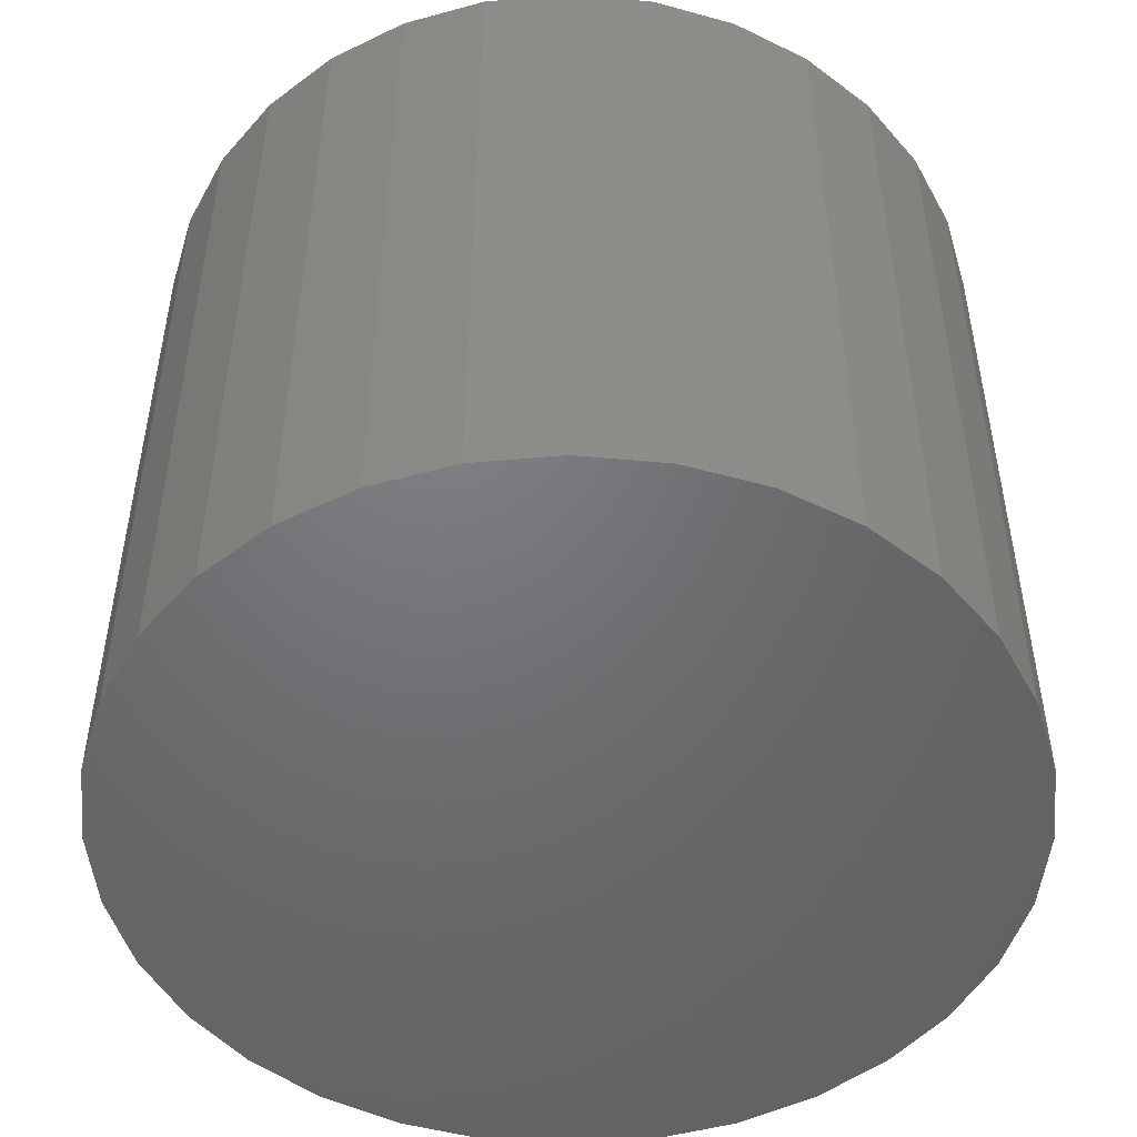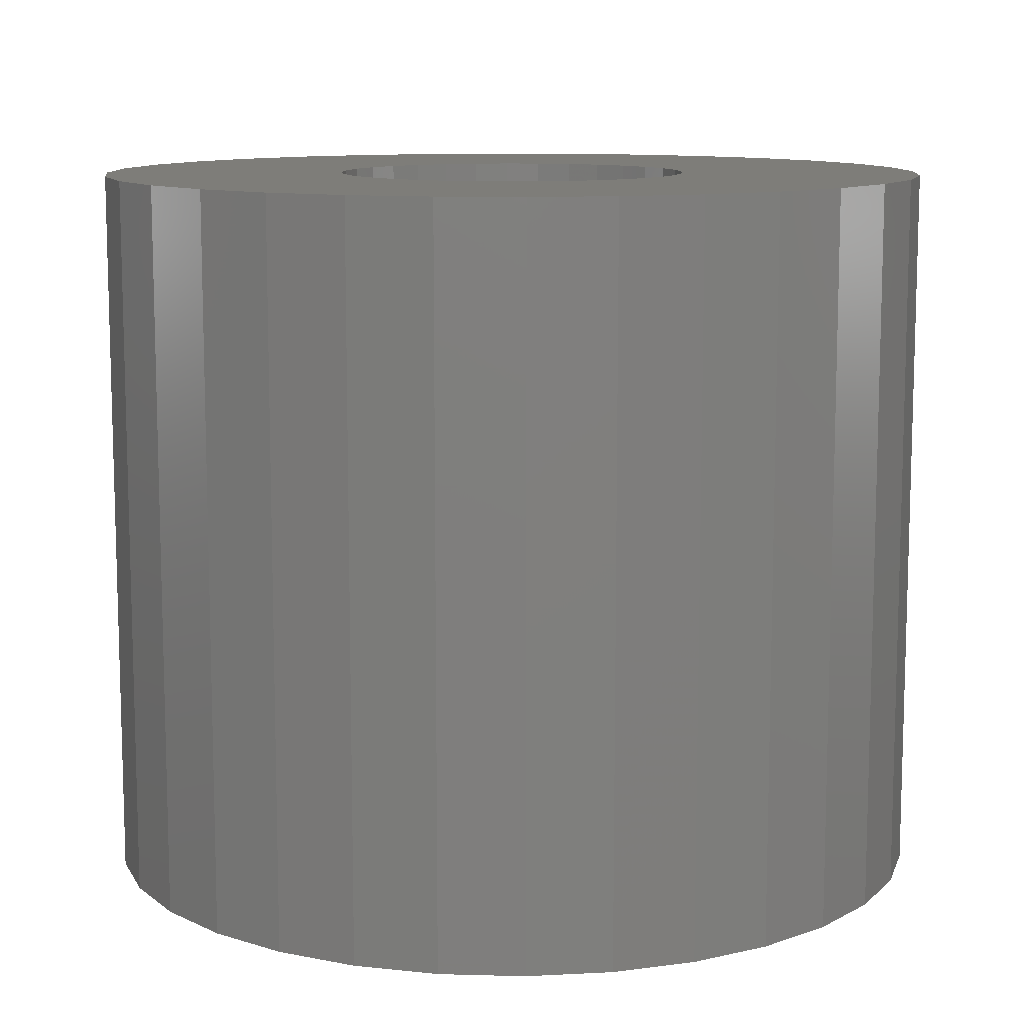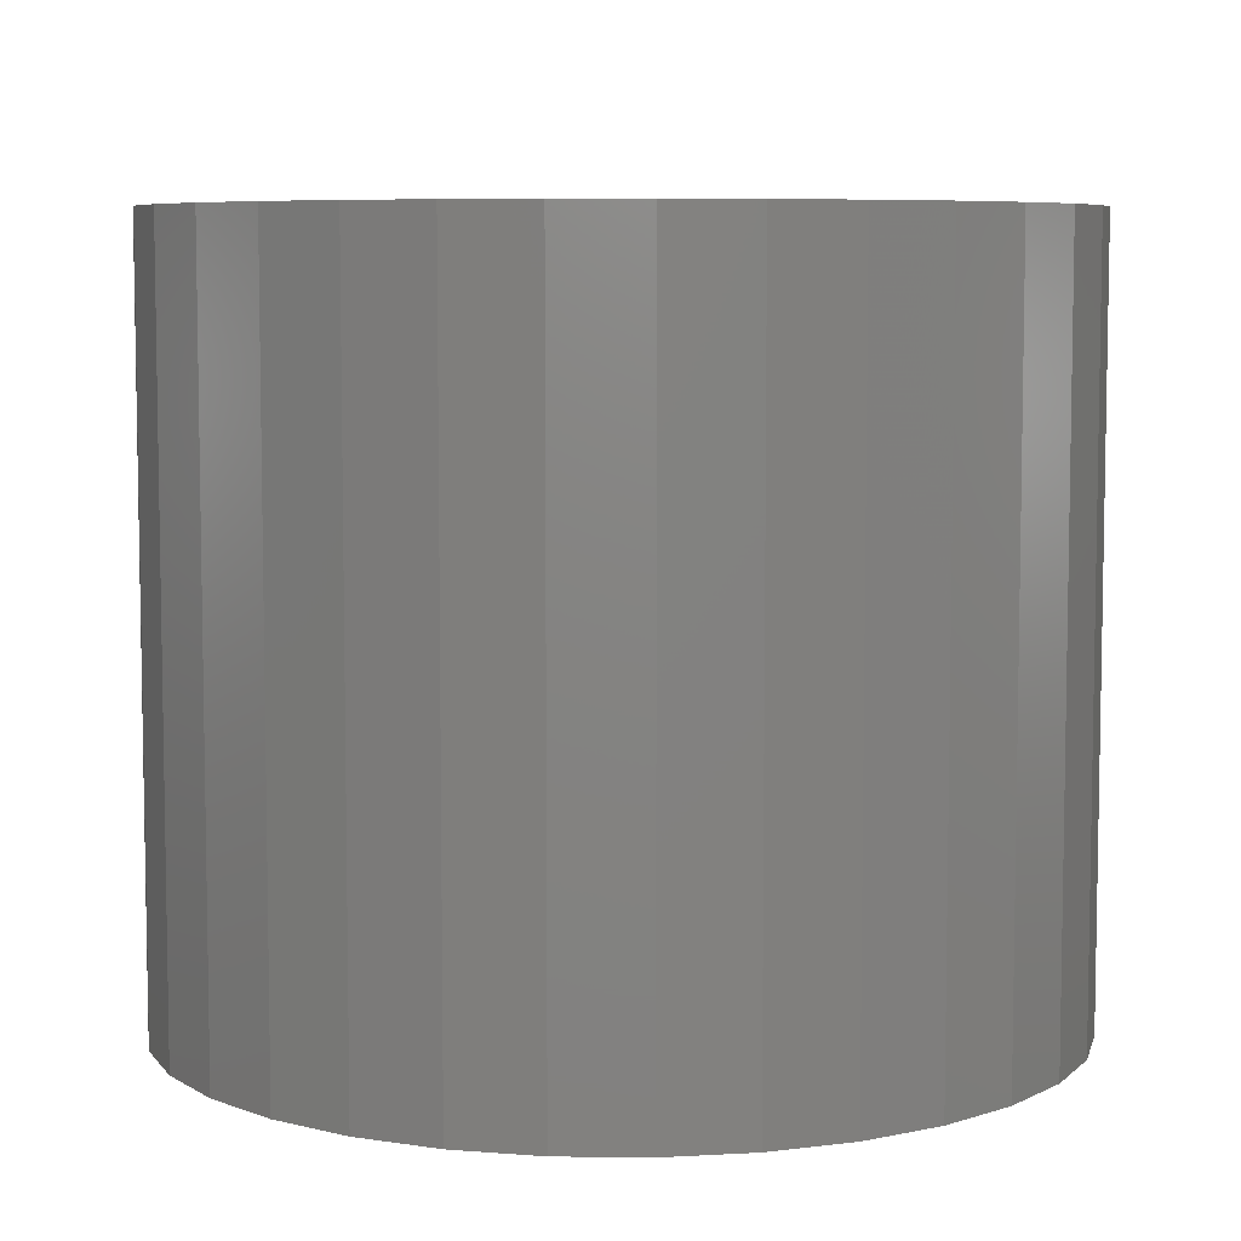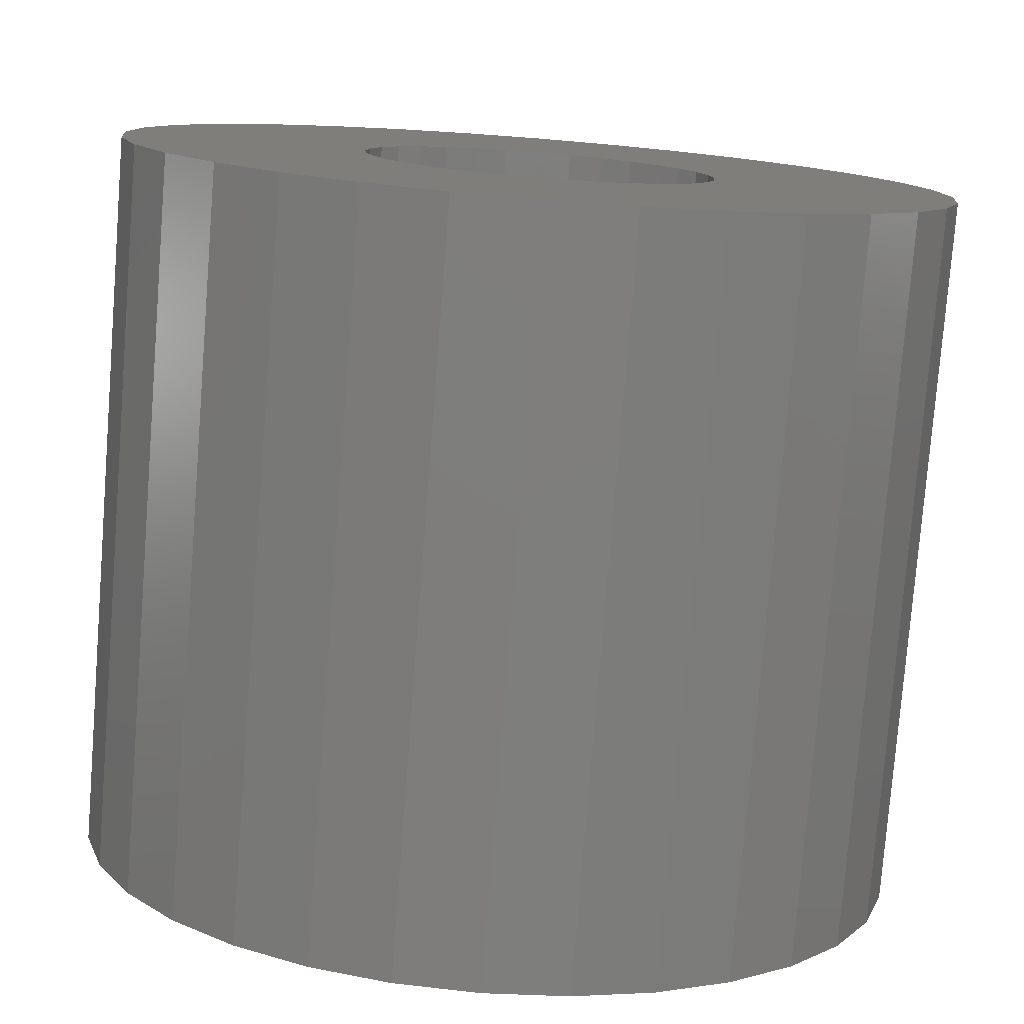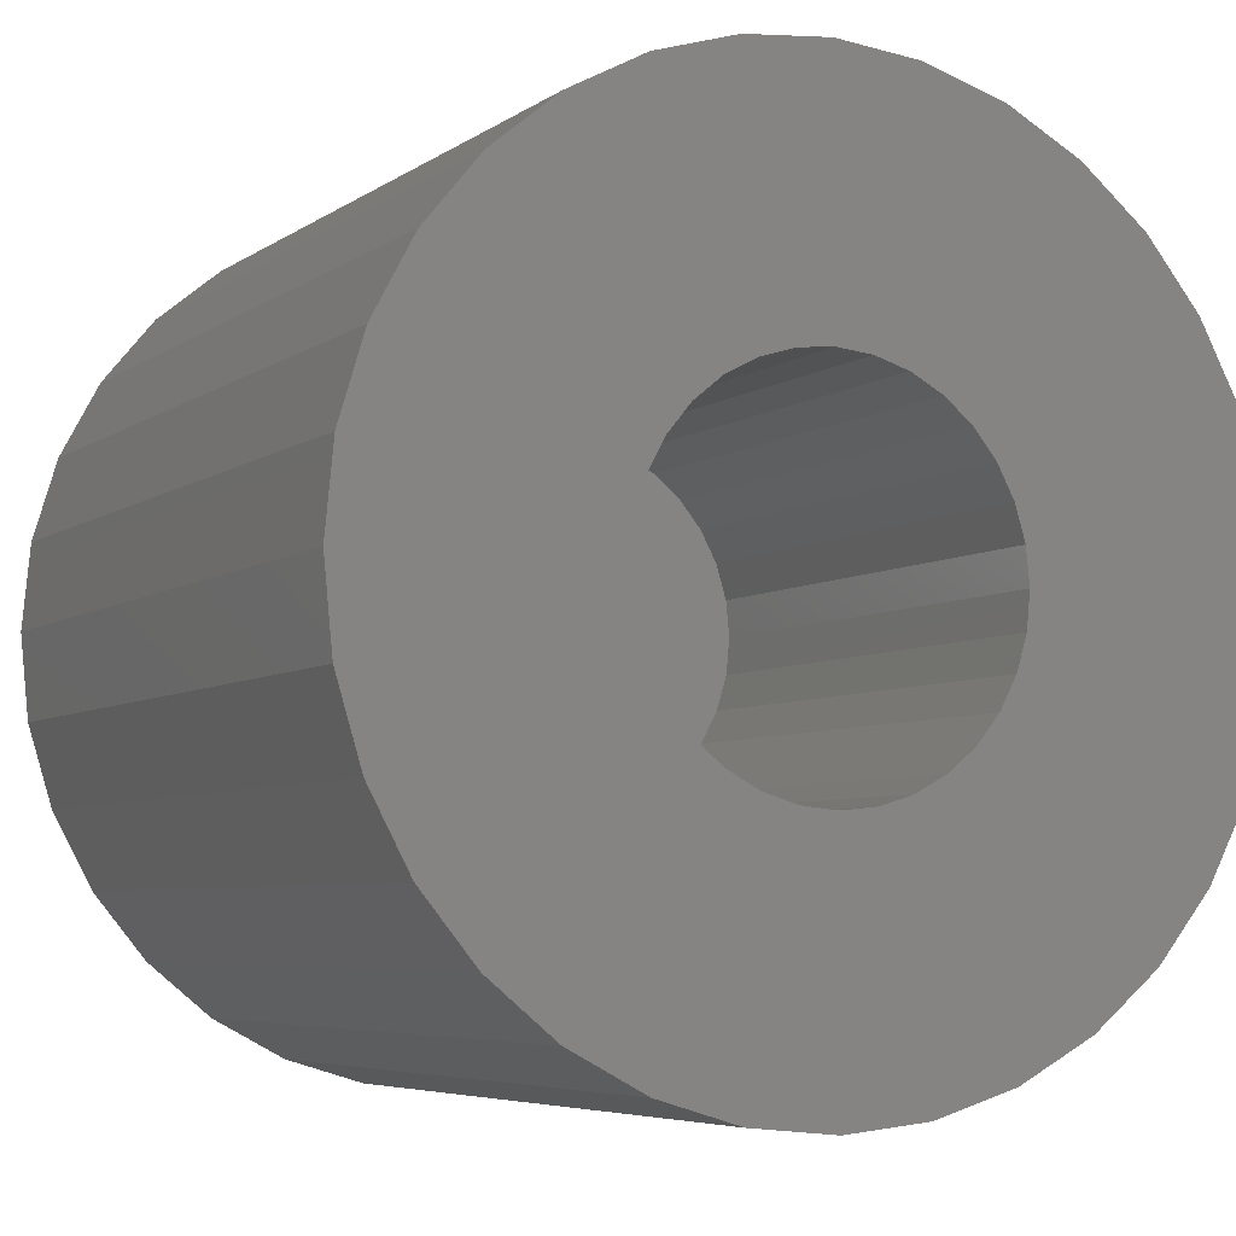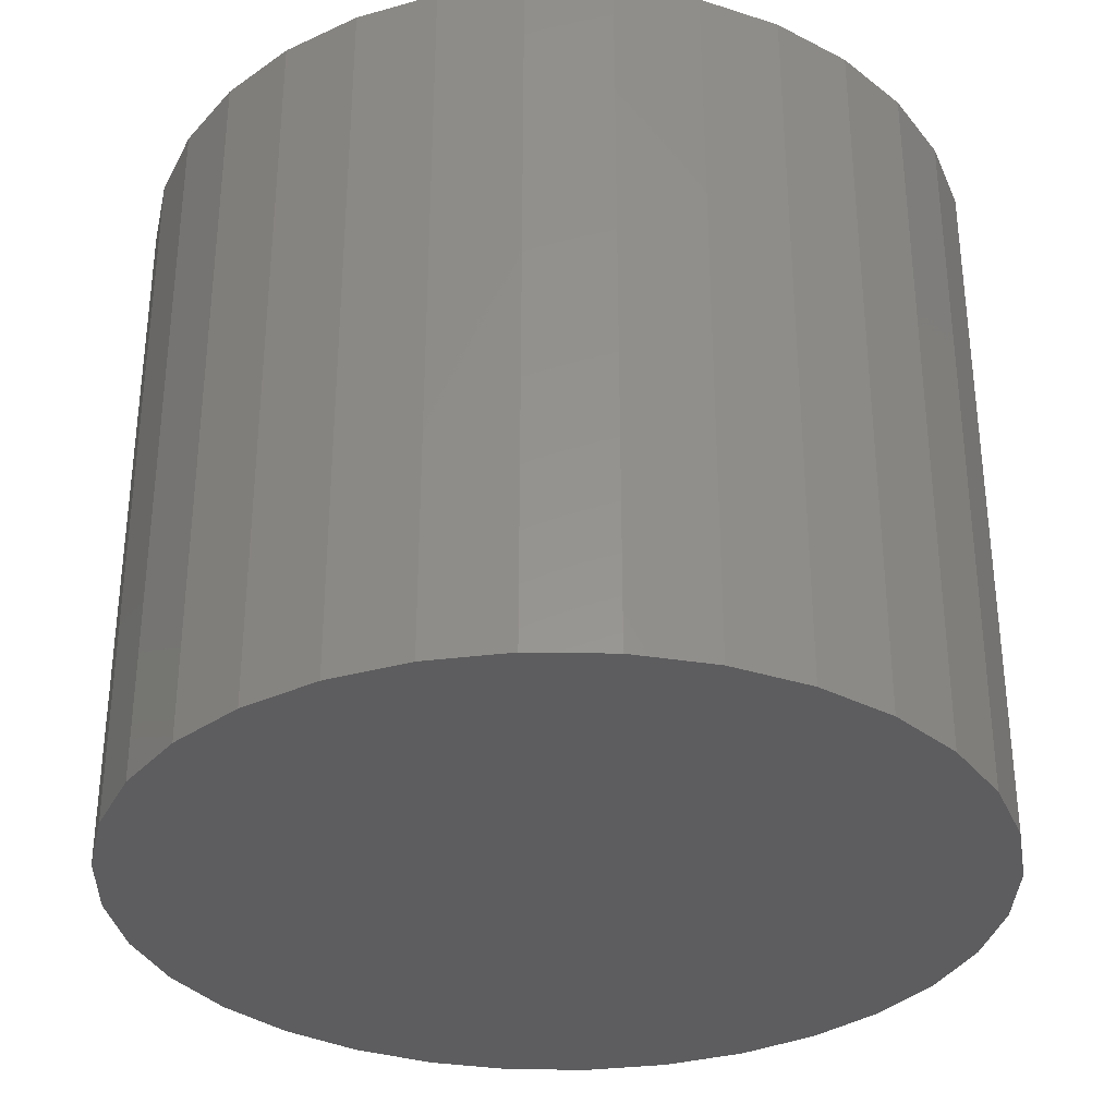
<metadata>
{"format":"stl","ext":"stl","renderer":"f3d","projection":"perspective","resolution":1024,"background":"white","views":[{"elev":-49.7,"azim":78.7,"up":"+Y"},{"elev":10.7,"azim":-148.0,"up":"+Y"},{"elev":6.8,"azim":97.6,"up":"+Y"},{"elev":-78.2,"azim":175.5,"up":"+Z"},{"elev":-5.6,"azim":152.5,"up":"+Z"},{"elev":-33.1,"azim":-164.5,"up":"+Y"}]}
</metadata>
<code>
# stl→obj: 128 verts, 252 faces
v -0.5499 -2.037e-19 0.1091
v -0.1624 4.609e-17 0.168
v -0.1923 4.076e-17 0.1316
v -0.5609 -7.569e-18 -0.001727
v -0.2281 3.197e-17 0.0451
v -0.2327 2.886e-17 -0.001727
v -0.1624 2.724e-17 -0.1715
v -0.5176 -1.484e-17 -0.2192
v -0.1923 2.595e-17 -0.1351
v -0.126 2.963e-17 -0.2013
v -0.08454 3.3e-17 -0.2235
v 0.2069 8.507e-17 0.1316
v 0.1771 8.378e-17 0.168
v 0.5646 1.235e-16 0.1091
v 0.2291 8.523e-17 0.09014
v 0.1407 5.924e-17 -0.2013
v 0.1771 6.493e-17 -0.1715
v 0.5322 1.017e-16 -0.2192
v 0.09918 5.34e-17 -0.2235
v 0.007319 6.884e-17 0.2383
v -0.03951 6.338e-17 0.2337
v -0.4651 2.058e-17 0.3139
v -0.3944 3.321e-17 0.4
v -0.3083 4.669e-17 0.4707
v -0.2101 6.051e-17 0.5232
v -0.1035 7.414e-17 0.5555
v 0.007319 8.705e-17 0.5664
v 0.1182 9.875e-17 0.5555
v 0.2248 1.088e-16 0.5232
v 0.323 1.168e-16 0.4707
v 0.4091 1.224e-16 0.4
v 0.4797 1.255e-16 0.3139
v 0.05415 7.378e-17 0.2337
v -0.5499 -1.251e-17 -0.1126
v -0.2281 2.677e-17 -0.04856
v -0.2145 2.579e-17 -0.09359
v 0.007319 2.397e-17 -0.5699
v -0.1035 1.227e-17 -0.559
v -0.2101 2.232e-18 -0.5267
v -0.3083 -5.759e-18 -0.4741
v -0.3944 -1.14e-17 -0.4035
v -0.4651 -1.446e-17 -0.3174
v 0.007319 4.219e-17 -0.2418
v 0.4797 9.044e-17 -0.3174
v 0.4091 7.781e-17 -0.4035
v 0.323 6.433e-17 -0.4741
v 0.2248 5.051e-17 -0.5267
v 0.1182 3.688e-17 -0.559
v -0.03951 3.724e-17 -0.2372
v -0.126 5.178e-17 0.1979
v -0.5176 9.303e-18 0.2157
v -0.08454 5.762e-17 0.22
v -0.2145 3.599e-17 0.09014
v 0.1407 8.14e-17 0.1979
v 0.09918 7.802e-17 0.22
v 0.5322 1.259e-16 0.2157
v 0.2474 8.216e-17 -0.001727
v 0.2428 8.425e-17 0.0451
v 0.5755 1.186e-16 -0.001727
v 0.2291 7.503e-17 -0.09359
v 0.2428 7.905e-17 -0.04856
v 0.5646 1.112e-16 -0.1126
v 0.2069 7.027e-17 -0.1351
v 0.05415 4.764e-17 -0.2372
v 0.05415 -0.6484 -0.2372
v 0.09918 -0.6484 -0.2235
v 0.1407 -0.6484 -0.2013
v 0.1771 -0.6484 -0.1715
v 0.2069 -0.6484 -0.1351
v 0.2291 -0.6484 -0.09359
v 0.2428 -0.6484 -0.04856
v 0.2474 -0.6484 -0.001727
v 0.007319 -0.6484 -0.2418
v -0.03951 -0.6484 -0.2372
v -0.08454 -0.6484 -0.2235
v -0.126 -0.6484 -0.2013
v -0.1624 -0.6484 -0.1715
v -0.1923 -0.6484 -0.1351
v -0.2145 -0.6484 -0.09359
v -0.2281 -0.6484 -0.04856
v -0.2327 -0.6484 -0.001727
v -0.03951 -0.6484 0.2337
v -0.08454 -0.6484 0.22
v -0.126 -0.6484 0.1979
v -0.1624 -0.6484 0.168
v -0.1923 -0.6484 0.1316
v -0.2145 -0.6484 0.09014
v -0.2281 -0.6484 0.0451
v 0.007319 -0.6484 0.2383
v 0.05415 -0.6484 0.2337
v 0.09918 -0.6484 0.22
v 0.1407 -0.6484 0.1979
v 0.1771 -0.6484 0.168
v 0.2069 -0.6484 0.1316
v 0.2291 -0.6484 0.09014
v 0.2428 -0.6484 0.0451
v 0.5755 -0.9766 -0.001727
v 0.5646 -0.9766 -0.1126
v 0.5322 -0.9766 -0.2192
v 0.4797 -0.9766 -0.3174
v 0.4091 -0.9766 -0.4035
v 0.323 -0.9766 -0.4741
v 0.2248 -0.9766 -0.5267
v 0.1182 -0.9766 -0.559
v 0.007319 -0.9766 -0.5699
v -0.1035 -0.9766 -0.559
v -0.2101 -0.9766 -0.5267
v -0.3083 -0.9766 -0.4741
v -0.3944 -0.9766 -0.4035
v -0.4651 -0.9766 -0.3174
v -0.5176 -0.9766 -0.2192
v -0.5499 -0.9766 -0.1126
v -0.5609 -0.9766 -0.001727
v -0.5499 -0.9766 0.1091
v -0.5176 -0.9766 0.2157
v -0.4651 -0.9766 0.3139
v -0.3944 -0.9766 0.4
v -0.3083 -0.9766 0.4707
v -0.2101 -0.9766 0.5232
v -0.1035 -0.9766 0.5555
v 0.007319 -0.9766 0.5664
v 0.1182 -0.9766 0.5555
v 0.2248 -0.9766 0.5232
v 0.323 -0.9766 0.4707
v 0.4091 -0.9766 0.4
v 0.4797 -0.9766 0.3139
v 0.5322 -0.9766 0.2157
v 0.5646 -0.9766 0.1091
f 1 2 3
f 4 5 6
f 7 8 9
f 8 7 10
f 11 8 10
f 12 13 14
f 14 15 12
f 16 17 18
f 18 19 16
f 20 21 22
f 20 22 23
f 20 23 24
f 20 24 25
f 20 25 26
f 20 26 27
f 20 27 28
f 20 28 29
f 20 29 30
f 20 30 31
f 20 31 32
f 20 32 33
f 34 4 6
f 34 6 35
f 34 35 36
f 34 36 9
f 34 9 8
f 37 38 39
f 37 39 40
f 37 40 41
f 37 41 42
f 37 42 43
f 37 43 44
f 37 44 45
f 37 45 46
f 37 46 47
f 37 47 48
f 42 8 11
f 42 11 49
f 42 49 43
f 2 1 50
f 50 1 51
f 50 51 52
f 52 51 22
f 52 22 21
f 3 53 1
f 1 53 5
f 1 5 4
f 13 54 14
f 14 54 55
f 14 55 56
f 56 55 33
f 56 33 32
f 57 58 59
f 59 58 15
f 59 15 14
f 60 61 62
f 62 61 57
f 62 57 59
f 17 63 18
f 18 63 60
f 18 60 62
f 43 64 44
f 44 64 19
f 44 19 18
f 43 65 64
f 64 65 66
f 64 66 19
f 19 66 67
f 19 67 16
f 16 67 68
f 16 68 17
f 17 68 69
f 17 69 63
f 63 69 70
f 63 70 60
f 60 70 71
f 60 71 61
f 61 71 72
f 61 72 57
f 65 43 73
f 73 43 49
f 73 49 74
f 74 49 11
f 74 11 75
f 75 11 10
f 75 10 76
f 76 10 7
f 76 7 77
f 77 7 9
f 77 9 78
f 78 9 36
f 78 36 79
f 79 36 35
f 79 35 80
f 80 35 6
f 80 6 81
f 20 82 21
f 21 82 83
f 21 83 52
f 52 83 84
f 52 84 50
f 50 84 85
f 50 85 2
f 2 85 86
f 2 86 3
f 3 86 87
f 3 87 53
f 53 87 88
f 53 88 5
f 5 88 81
f 5 81 6
f 82 20 89
f 89 20 33
f 89 33 90
f 90 33 55
f 90 55 91
f 91 55 54
f 91 54 92
f 92 54 13
f 92 13 93
f 93 13 12
f 93 12 94
f 94 12 15
f 94 15 95
f 95 15 58
f 95 58 96
f 96 58 57
f 96 57 72
f 59 97 62
f 62 97 98
f 62 98 18
f 18 98 99
f 18 99 44
f 44 99 100
f 44 100 45
f 45 100 101
f 45 101 46
f 46 101 102
f 46 102 47
f 47 102 103
f 47 103 48
f 48 103 104
f 48 104 37
f 37 104 105
f 37 105 38
f 38 105 106
f 38 106 39
f 39 106 107
f 39 107 40
f 40 107 108
f 40 108 41
f 41 108 109
f 41 109 42
f 42 109 110
f 42 110 8
f 8 110 111
f 8 111 34
f 34 111 112
f 34 112 4
f 4 112 113
f 4 113 1
f 1 113 114
f 1 114 51
f 51 114 115
f 51 115 22
f 22 115 116
f 22 116 23
f 23 116 117
f 23 117 24
f 24 117 118
f 24 118 25
f 25 118 119
f 25 119 26
f 26 119 120
f 26 120 27
f 27 120 121
f 27 121 28
f 28 121 122
f 28 122 29
f 29 122 123
f 29 123 30
f 30 123 124
f 30 124 31
f 31 124 125
f 31 125 32
f 32 125 126
f 32 126 56
f 56 126 127
f 56 127 14
f 14 127 128
f 14 128 59
f 59 128 97
f 120 122 121
f 122 120 123
f 123 120 119
f 123 119 124
f 124 119 118
f 124 118 125
f 125 118 117
f 125 117 126
f 126 117 116
f 126 116 127
f 127 116 115
f 127 115 128
f 128 115 114
f 128 114 97
f 97 114 113
f 97 113 98
f 98 113 112
f 98 112 99
f 99 112 111
f 99 111 100
f 100 111 110
f 100 110 101
f 101 110 109
f 101 109 102
f 102 109 108
f 102 108 103
f 103 108 107
f 103 107 104
f 104 107 106
f 104 106 105
f 71 96 72
f 95 96 71
f 70 95 71
f 80 88 79
f 88 80 81
f 88 87 79
f 79 87 86
f 79 86 78
f 78 86 85
f 78 85 77
f 77 85 84
f 77 84 76
f 76 84 83
f 76 83 75
f 75 83 82
f 75 82 74
f 74 82 89
f 74 89 73
f 73 89 90
f 73 90 65
f 65 90 91
f 65 91 66
f 66 91 92
f 66 92 67
f 67 92 93
f 67 93 68
f 68 93 94
f 68 94 69
f 69 94 95
f 69 95 70

</code>
